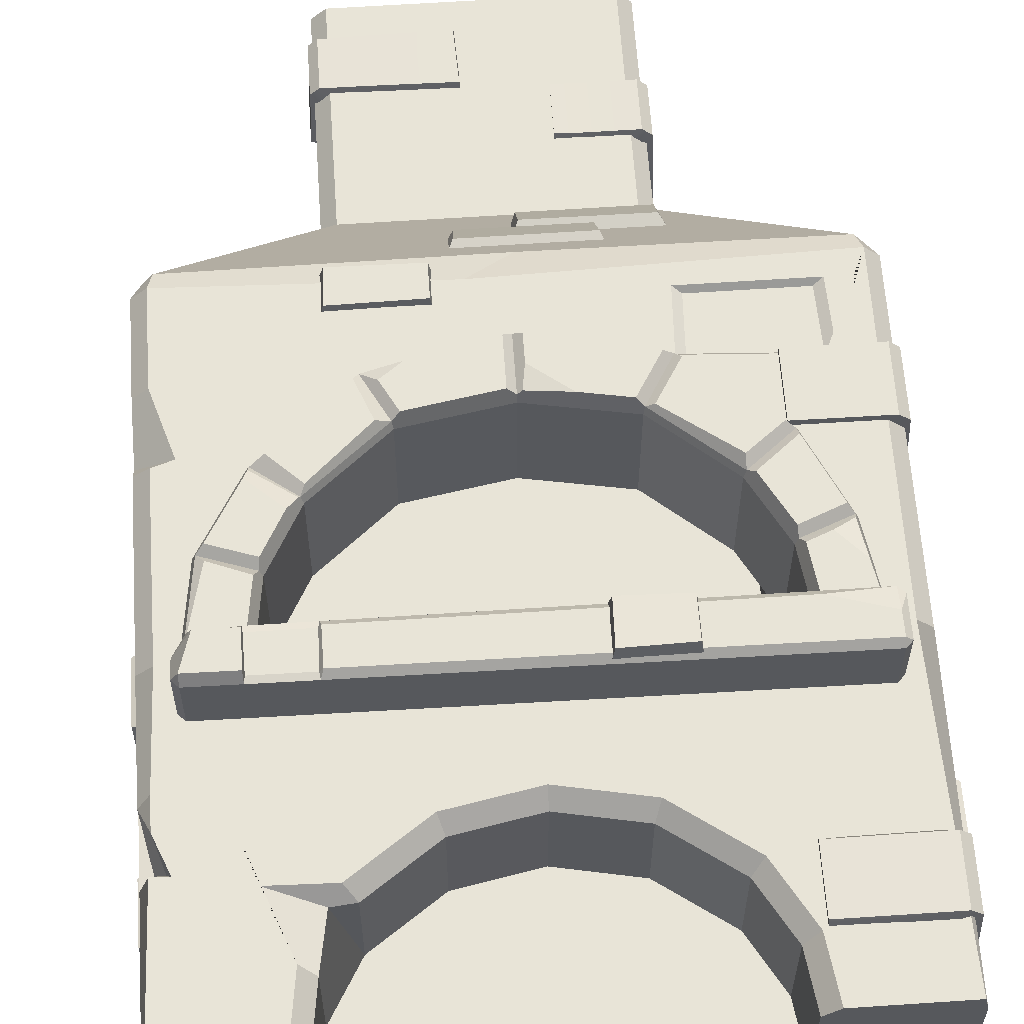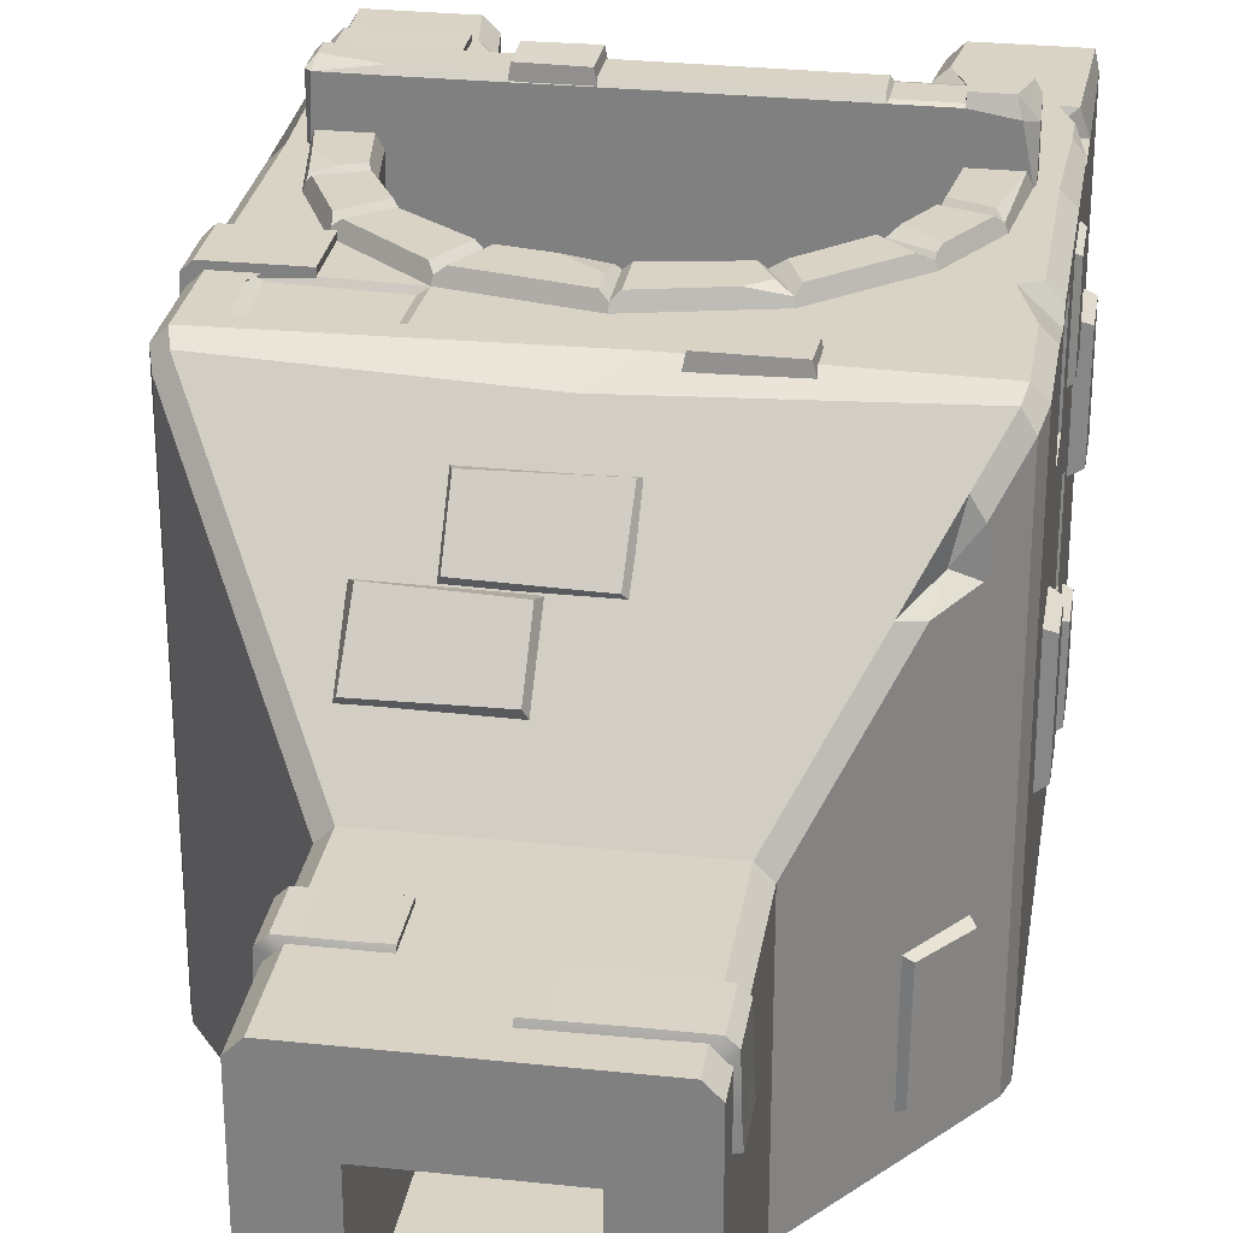
<metadata>
{"format":"obj","ext":"obj","renderer":"f3d","projection":"perspective","resolution":1024,"background":"white","views":[{"elev":61.4,"azim":-3.9,"up":"+Z"},{"elev":28.3,"azim":-170.9,"up":"+Z"}]}
</metadata>
<code>
v 0.4113 0 -84.64
v 0.4113 80 -84.64
v 0.4113 80 64.86
v 56.61 80 64.86
v -55.78 80 64.86
v -55.78 80 32.86
v 0.4113 80 32.86
v 56.61 80 32.86
v 48.41 0 32.86
v 0.4113 0 32.86
v -47.59 0 32.86
v 38.15 28.88 32.86
v 0.4113 45.31 32.86
v -37.33 28.88 32.86
v 61.68 80 -63.13
v 0.4113 80 -63.13
v -60.43 80 -63.13
v 61.68 171.8 -63.13
v 61.68 171.8 32.86
v -60.43 171.8 32.86
v -60.43 171.8 -63.13
v 0.4113 171.8 -84.64
v 0.4113 171.8 -63.13
v -44.47 114.7 64.86
v -44.47 114.7 32.86
v 45.29 114.7 32.86
v 45.29 114.7 64.86
v 0.4113 135.5 64.86
v 0.4113 171.8 32.86
v 0.4113 135.5 32.86
v 26.22 130.9 64.86
v 26.22 130.9 32.86
v -25.39 130.9 64.86
v -25.39 130.9 32.86
v 54.04 98.61 64.86
v 54.04 98.61 32.86
v 61.68 112.1 -63.13
v 0.4113 112.1 -63.13
v -60.43 112.1 -63.13
v -53.22 98.61 32.86
v -53.22 98.61 64.86
v 20.75 41.33 32.86
v -19.92 41.33 32.86
v -45.64 14.44 32.86
v 0.4113 19.44 32.86
v 46.46 14.44 32.86
v -60.43 80 32.86
v -60.43 99.35 32.86
v 61.68 80 32.86
v 61.68 99.66 32.86
v 61.68 117.6 32.86
v 61.68 134.5 32.86
v 0.4273 80 -36.08
v 0.4273 80 5.81
v 49.49 80 5.81
v 49.49 80 -36.08
v -60.43 80 -36.11
v -60.43 80 5.821
v 0.4273 69.27 -26.73
v 0.4273 69.27 -3.536
v 49.49 69.27 -3.536
v 49.49 69.27 -26.73
v -60.43 69.27 -26.73
v -60.43 69.27 -3.536
v 21.02 226.1 -63.13
v 21.02 226.1 -23.29
v -21.11 226.1 -63.13
v -21.11 226.1 -23.29
v 0.4113 226.1 -84.64
v 0.4113 226.1 -63.13
v 0.4113 226.1 -0.6904
v 0.4113 226.1 -23.29
v 21.02 290.3 -63.13
v 21.02 290.3 -23.29
v -21.11 290.3 -63.13
v -21.11 290.3 -23.29
v 0.4113 290.3 -84.64
v 0.4113 290.3 -63.13
v 0.4113 290.3 -0.6904
v 0.4113 290.3 -23.29
v 67.63 103.9 64.86
v 57.76 125 64.86
v 34.14 144.8 64.86
v 0.4113 152 64.86
v -32.36 144.2 64.86
v -56 123.4 64.86
v -67.46 103.5 64.86
v -69.32 81.6 68.76
v -57.18 81.6 68.76
v 58 81.6 68.76
v 70.22 81.6 68.76
v 51.54 66.58 64.86
v 0.4113 66.98 64.86
v -51.23 67.39 64.86
v -78.48 0 64.86
v -79.59 0 59.62
v -75.65 80 64.86
v -79.59 80 60.92
v 79.3 0 64.86
v 80.41 0 59.33
v 80.41 80 60.92
v 76.47 80 64.86
v 48.41 0 60.92
v 52.39 0 64.86
v 46.46 14.44 60.92
v 50.27 15.73 64.86
v -37.33 28.88 60.92
v -40.32 31.59 64.86
v -45.64 14.44 60.92
v -49.44 15.73 64.86
v -19.92 41.33 60.92
v -21.52 45.03 64.86
v 0.4113 45.31 60.92
v 0.4113 49.33 64.86
v 20.75 41.33 60.92
v 22.34 45.03 64.86
v 80.41 168.9 61.03
v 78.6 174.2 57.29
v 75.25 173.9 62.36
v 76.62 168.8 64.86
v 78.62 174.2 -80.64
v 80.41 168.8 -80.58
v 76.66 170.6 -84.64
v -74.61 173.8 62.41
v -77.81 174.3 57.17
v -79.59 168.9 60.96
v -75.73 168.8 64.86
v -75.84 170.6 -84.64
v -79.59 168.8 -80.64
v -77.84 174.2 -80.64
v 2.527 175.8 60.1
v -8.801 166.5 64.86
v -75.65 80 -84.64
v -79.59 80 -80.7
v 76.47 80 -84.64
v 80.41 80 -80.7
v 41.14 31.59 64.86
v 38.15 28.88 60.92
v -51.57 0 64.86
v -47.59 0 60.92
v 80.41 0 -80.7
v 76.47 0 -84.64
v -79.59 0 -79.94
v -75.65 0 -84.64
v 39.76 226.1 -80.7
v 35.82 224.8 -84.64
v 35.78 226.1 -0.6904
v 39.76 226.1 -4.667
v -36.33 224.8 -84.64
v -40.27 226.1 -80.7
v -40.27 226.1 -4.671
v -36.29 226.1 -0.6904
v 35.82 290.3 -84.64
v 37.93 290.3 -82.54
v 39.76 290.3 -80.7
v 35.82 290.3 -0.6904
v 39.76 290.3 -4.632
v 37.98 290.3 -2.836
v -36.33 290.3 -84.64
v -40.27 290.3 -80.7
v -38.42 290.3 -82.56
v -36.33 290.3 -0.6904
v -38.47 290.3 -2.816
v -40.27 290.3 -4.632
v 70.98 66.43 64.86
v 72.65 68.1 64.86
v 70.98 68.1 81.93
v 70.99 66.43 80.26
v 72.65 68.09 80.26
v 51.54 66.58 80.21
v 52.15 68.19 81.93
v 72.54 78.34 64.86
v 71.6 80 64.86
v 70.87 73.97 81.93
v 72.54 78.33 80.26
v 70.86 80 80.26
v 56 78.38 81.93
v 56.61 80 80.2
v 0.4113 66.98 80.26
v 0.4113 68.66 81.93
v 0.4113 78.33 81.93
v 0.4113 80 80.26
v -56.9 67.44 80.22
v -56.66 69.06 80.64
v -56.83 78.38 80.64
v -56.95 80 80.21
v -69.34 67.53 64.86
v -71.02 69.2 64.86
v -69.35 69.21 83.01
v -71.02 69.22 80.26
v -69.32 67.53 80.26
v -70.63 80 64.86
v -71.17 78.31 64.86
v -67.98 80 78.34
v -71.17 75.66 76.62
v -66.61 78.33 83.01
v -44.08 117.1 68.76
v -45.1 115.2 66.82
v -51.99 124.7 68.76
v -55.37 122.8 66.82
v -64.81 100.8 68.76
v -66.69 103.2 66.82
v -64.85 104.8 68.76
v -55.06 96.99 68.76
v -53.99 98.86 66.82
v -53.74 101 68.76
v -1.68 149.8 68.76
v 0.4211 151.1 66.82
v 2.54 149.9 68.76
v -1.699 136.8 68.76
v 0.4113 136.3 66.82
v 35.05 142 68.76
v 33.77 144.1 66.82
v 31.23 143.8 68.76
v 28.56 131 68.76
v 26.57 131.7 66.82
v 24.71 132.8 68.76
v 65.2 105.3 68.76
v 66.87 103.7 66.81
v 54.57 101 68.76
v 54.81 98.86 66.82
v 55.88 96.96 68.76
v -31.98 143.5 66.82
v -33.23 141.3 68.76
v -23.92 132.8 68.76
v -25.75 131.7 66.82
v -29.21 131.1 68.76
v 54.82 125.4 68.76
v 57.11 124.5 66.82
v 57.38 122 68.76
v 45.93 118.2 68.76
v 45.92 115.2 66.82
v 47.58 113.9 68.76
v 32.85 80 64.86
v -50.12 80 64.86
v -55.78 80 51.59
v -54.2 91.5 32.86
v 51.47 80 50.71
v -54.56 88.86 46.8
v 36.86 80 32.86
v 29.56 80 43.05
v 0.4113 80 50.55
v -19.52 80 58.48
v -48.83 80 44.4
v -76.34 80 -36.13
v -79.59 83.25 -43.28
v -76.34 80 5.81
v -79.59 83.25 12.93
v -76.34 69.24 -3.536
v -79.59 65.99 -2.056
v -76.34 69.24 -26.73
v -79.59 65.99 -28.21
v 0.4113 80 70.43
v -79.59 106.7 26.06
v -79.59 124.9 26.03
v -79.59 125.1 57.07
v -79.59 106.8 56.86
v -76.61 107.3 27.16
v -76.61 124.2 27.13
v -76.61 107.5 55.77
v -76.61 124.4 55.97
v 67.2 162 64.86
v 67.92 143.1 64.86
v 34.84 162 64.86
v 65.52 144.3 63.39
v 36.54 145.8 63.39
v 64.91 160.8 63.39
v 37.14 160.7 63.39
v -67.18 184 50.18
v -56.32 198.8 32.3
v -62.17 195.9 31.4
v -70.4 184.5 44.95
v -70.43 184.5 33.64
v -64.1 185.6 36.29
v -41.92 80 80.22
v -42.17 78.37 80.64
v -41.52 78.37 81.93
v -41.46 68.94 81.93
v -42.33 68.95 80.64
v -42.12 67.32 80.22
v -56.97 78.37 83.01
v -57.01 69.07 83.01
v 80.41 80 -4.037
v 80.41 80 29.1
v 80.41 87.42 29.12
v 80.41 67.38 -4.093
v 80.41 67.47 29.08
v 80.41 87.26 -4.005
v 77.17 87.09 -3.709
v 77.17 87.24 28.82
v 77.17 79.95 28.81
v 77.17 79.95 -3.741
v 77.17 67.65 28.78
v 77.17 67.56 -3.796
v -79.59 51.4 60.46
v -79.59 35.06 58.11
v -77.23 35.19 64.86
v -76.62 52.41 64.86
v -72.77 52.98 64.86
v -72.73 34.88 64.86
v -63.57 52.49 64.86
v -79.59 51.55 58.27
v -76.27 36.28 58.63
v -73.98 36.42 62.32
v -76.64 44.31 64.86
v -79.59 144.2 60.95
v -79.59 125.5 60.94
v -75.69 125.1 64.86
v -75.71 144.1 64.86
v -70.41 126.8 64.86
v -79.59 129 57.42
v -68.65 77.14 80.16
v -56.12 32 64.86
v -43.3 28.29 60.92
v 12.5 135 68.76
v 1.571 136.6 67.89
v 2.529 142.7 68.76
v -45.51 114.9 67.31
v -47.97 111.6 68.76
v -55.59 121.6 67.81
v -56.51 119.3 68.76
v 68.17 92.44 68.76
v 61.72 99.35 68.76
v 66.66 102.4 67.89
v -22.53 144.9 68.76
v -28.09 140.6 68.76
v -15.24 160.2 61.73
v -15.24 170.6 61.73
v -16.19 161 66.9
v -16.19 169.9 66.9
v -38.74 160.6 66.9
v -38.3 170.2 66.9
v -39.69 160.2 61.73
v -39.69 170.6 61.73
v 80.2 34.54 22.87
v 80.2 51.78 22.87
v 83.21 35.75 23.97
v 83.21 50.57 23.97
v 83.21 35.21 50.15
v 83.21 51.12 49.64
v 80.2 34.54 51.25
v 80.2 51.78 51.25
v -70.46 183.2 -34.36
v -58.79 198.4 -34.36
v -72.45 186.4 -35.71
v -62.41 199.5 -35.71
v -72.81 185.9 -67.98
v -62.04 200 -67.34
v -70.46 183.2 -69.33
v -58.79 198.4 -69.33
v 31.99 67.42 79.94
v 31.99 79.92 79.44
v 31.3 68.48 84.61
v 31.3 79.23 84.18
v 14.63 68.09 84.63
v 14.96 79.62 84.17
v 13.94 67.42 79.94
v 13.94 79.92 79.44
v 80.2 16.81 -60.57
v 80.2 34.05 -60.57
v 83.21 18.02 -59.22
v 83.21 32.85 -59.22
v 83.21 17.48 -26.95
v 83.21 33.39 -27.59
v 80.2 16.81 -25.6
v 80.2 34.05 -25.6
v 80.2 107.2 -45.21
v 80.2 124.5 -45.21
v 83.21 108.4 -43.85
v 83.21 123.2 -43.85
v 83.21 107.9 -11.59
v 83.21 123.8 -12.22
v 80.2 107.2 -10.24
v 80.2 124.5 -10.24
v 23.45 183.8 48.82
v 23.45 197.8 31.51
v 22.1 187.1 49.5
v 22.1 199.2 34.61
v -10.17 186.7 50.05
v -9.535 199.6 34.07
v -11.52 183.8 48.82
v -11.52 197.8 31.51
v 4.02 212.4 14.78
v 3.812 198.4 32.09
v 5.357 214.1 18.15
v 5.178 202 33.03
v 37.63 214.3 17.84
v 36.8 201.4 33.81
v 38.99 212.2 15.03
v 38.78 198.2 32.35
v -78.91 70.88 55.49
v -78.91 88.37 55.49
v -81.11 72.1 54.37
v -81.11 87.14 54.37
v -81.11 71.55 27.63
v -81.11 87.69 28.16
v -78.91 70.88 26.51
v -78.91 88.37 26.51
v -79.29 35.45 25.88
v -79.29 52.94 25.88
v -83.21 36.68 24.51
v -83.21 51.72 24.51
v -83.21 36.13 -8.223
v -83.21 52.27 -7.579
v -79.29 35.45 -9.594
v -79.29 52.94 -9.594
v -78.97 34.74 -43.4
v -78.97 52.23 -43.4
v -82.02 35.96 -44.48
v -82.02 51 -44.48
v -82.02 35.41 -70.34
v -82.02 51.55 -69.83
v -78.97 34.74 -71.43
v -78.97 52.23 -71.43
v 51.38 17.19 66.54
v 51.38 33.61 66.54
v 82.86 16.56 34.01
v 82.83 34.23 34.66
v 53.2 13.75 31.11
v 53.2 37.05 31.11
v 81.31 17.12 64.14
v 78.62 17.12 66.71
v 81.31 33.68 64.14
v 78.62 33.68 66.71
v 51.83 13.75 57.87
v 51.8 37.05 58.42
v 81.99 16.88 51.03
v 81.96 33.92 51.61
v 64.72 17.15 66.63
v 64.8 33.64 66.63
v 73.42 13.31 32.85
v 73.46 37.49 33.18
v 71.23 37.25 59.7
v 71.21 13.54 59.13
v -79.59 126.7 3.657
v -79.59 144.2 3.657
v -82.64 127.9 2.286
v -82.64 143 2.286
v -82.64 127.4 -30.45
v -82.64 143.5 -29.8
v -79.59 126.7 -31.82
v -79.59 144.2 -31.82
v 55.53 126.3 66.76
v 55.53 143.9 66.76
v 82.86 125.7 34.01
v 82.83 144.5 34.66
v 57.35 126.3 31.33
v 57.35 143.9 31.33
v 81.31 126.3 64.14
v 78.62 126.3 66.71
v 81.31 143.9 64.14
v 78.62 143.9 66.71
v 17.17 247.9 0.7292
v 17.17 262.6 0.7292
v 42.61 247.4 -38.75
v 42.58 263.2 -38.11
v 19.34 244.9 -41.32
v 19.34 265.7 -41.32
v 41.18 247.9 -1.978
v 38.48 247.9 0.5892
v 41.18 262.7 -1.978
v 38.48 262.7 0.5892
v 17.62 244.9 -7.944
v 17.59 265.7 -7.393
v 41.85 247.7 -15.09
v 41.82 262.9 -14.51
v 24.58 247.9 0.505
v 24.66 262.7 0.5054
v 33.62 244.5 -39.9
v 33.66 266.1 -39.57
v 31.1 265.9 -6.424
v 31.08 244.7 -6.988
v -42.06 265.2 -21.37
v -42.06 279.9 -21.37
v -4.752 264.7 0.9101
v -5.348 280.5 0.8997
v -3.104 262.1 -20.69
v -3.105 283 -20.69
v -38.8 265.2 0.735
v -41.26 265.1 -1.678
v -38.8 280 0.735
v -41.26 280 -1.678
v -34.03 262.1 -21.23
v -34.54 283 -21.24
v -26.66 264.9 0.9479
v -27.19 280.2 0.9386
v -41.62 265.2 -14.53
v -41.62 279.9 -14.46
v -3.976 261.7 -7.441
v -4.28 283.4 -7.389
v -35.01 283.2 -8.724
v -34.49 262 -8.761
f 59 60 61 62
f 9 141 100 99 104 103
f 11 143 144 1 10
f 63 64 60 59
f 76 75 161 160 164 163
f 235 236 5
f 4 238 234
f 45 42 13
f 44 45 43 14
f 77 78 73 154 153
f 18 51 52 19
f 319 321 203 206
f 204 201 88 89
f 5 236 239 41
f 237 48 40
f 39 17 16 38
f 38 16 15 37
f 15 49 50 37
f 8 4 35 36
f 24 25 34 33
f 25 20 34
f 76 163 162 79 80
f 316 315 317
f 74 80 79 156 158
f 30 29 19 32
f 28 30 32 31
f 32 19 52 26
f 31 32 26 27
f 34 20 29 30
f 33 34 30 28
f 36 35 27 26
f 37 50 51 18
f 23 38 37 18
f 21 39 38 23
f 40 48 20 25
f 41 40 25 24
f 42 45 46 12
f 43 45 13
f 45 44 11 10
f 45 10 9 46
f 324 323 322
f 227 224 199 197
f 220 218 230 233
f 231 228 212 215
f 223 326 325
f 48 58 57 39
f 20 48 39 21
f 50 49 8 36
f 51 50 36 26
f 52 51 26
f 7 240 8 55 54
f 8 49 55
f 49 15 56 55
f 15 16 53 56
f 47 6 58
f 6 7 54 58
f 16 17 57 53
f 54 55 61 60
f 55 56 62 61
f 56 53 59 62
f 58 54 60 64
f 53 57 63 59
f 39 57 17
f 48 47 58
f 18 19 66 65
f 20 21 67 68
f 23 18 65 70
f 21 23 70 67
f 29 20 68 72
f 19 29 72 66
f 65 66 74 73
f 68 67 75 76
f 70 65 73 78
f 67 70 78 75
f 72 68 76 80
f 66 72 80 74
f 86 87 202 200
f 41 24 198 205
f 87 192 88 202
f 5 41 205 89
f 83 84 208 213
f 28 31 216 211
f 4 173 91 90
f 35 4 90 221
f 85 86 200 223
f 24 33 226 198
f 81 82 229 219
f 27 35 221 232
f 82 83 213 229
f 31 27 232 216
f 84 85 223 208
f 33 28 211 226
f 11 140 139 95 96 143
f 10 1 142 141 9
f 155 154 73 74 158 157
f 159 161 75 78 77
f 295 305 298
f 306 309 127 126
f 99 100 101 102
f 102 101 117 120
f 103 104 106 105
f 105 106 137 138
f 107 108 313 314
f 108 107 111 112
f 109 110 139 140
f 112 111 113 114
f 114 113 115 116
f 116 115 138 137
f 118 117 122 121
f 119 118 148 147
f 120 119 131 132
f 121 123 146 145
f 123 122 136 135
f 124 127 132 131
f 274 270 271
f 126 125 130 129
f 128 130 150 149
f 129 128 133 134
f 134 133 144 143
f 135 136 141 142
f 145 146 153 155
f 147 148 157 156
f 149 150 160 159
f 151 152 162 164
f 92 93 114 116
f 135 142 1 2
f 286 141 136 283
f 1 144 133 2
f 94 108 112
f 106 165 92 137
f 105 138 12 46
f 42 115 113 13
f 43 111 107 14
f 107 314 14
f 289 290 291 292
f 2 22 123 135
f 133 128 22 2
f 138 115 42 12
f 113 111 43 13
f 109 140 11 44
f 103 105 46 9
f 92 116 137
f 93 94 112 114
f 118 121 145 148
f 130 125 272 273
f 123 22 69 146
f 22 128 149 69
f 270 71 152
f 131 119 147 71
f 148 145 155 157
f 150 151 164 160
f 146 69 77 153
f 69 149 159 77
f 152 71 79 162
f 71 147 156 79
f 120 263 82 81
f 120 262 263
f 132 84 83 264
f 127 85 84 132
f 127 86 85
f 309 310 127
f 102 120 81 173 172
f 87 86 127 310
f 102 172 166 99
f 301 94 187
f 299 298 305 300
f 117 118 119 120
f 121 122 123
f 124 125 126 127
f 128 129 130
f 153 154 155
f 156 157 158
f 159 160 161
f 162 163 164
f 166 165 106 104 99
f 173 81 219 91
f 301 299 300 110 313
f 192 5 89 88
f 165 166 169 168
f 167 169 175 174
f 168 167 171 170
f 170 171 180 179
f 172 173 176 175
f 177 176 178
f 177 178 182 181
f 179 180 278 280
f 181 182 275 277
f 183 184 282
f 185 186 281
f 188 187 191 190
f 190 189 312 195
f 192 193 195 194
f 171 167 174 177
f 181 180 171 177
f 277 278 180 181
f 281 282 184 185
f 92 165 168 170
f 169 166 172 175
f 176 173 4 178
f 93 92 170 179
f 178 253 182
f 94 93 179 280 183
f 182 253 186 275
f 195 193 188 190
f 191 187 94 183
f 167 168 169
f 174 175 176
f 189 190 191
f 194 195 312
f 320 318 198 200
f 198 197 199 200
f 203 202 205 206
f 202 201 204 205
f 208 207 210 211
f 212 213 216 215
f 213 214 217 216
f 219 218 220 221
f 223 224 227 226
f 230 229 232 233
f 229 228 231 232
f 202 88 201
f 321 202 203
f 223 200 199 224
f 213 208 209 214
f 229 213 212 228
f 219 229 230 218
f 221 90 222
f 232 221 220 233
f 216 232 231 215
f 226 211 210 225
f 198 226 227 197
f 205 198 318 319
f 89 205 204
f 241 242 234 238
f 244 235 243
f 237 239 236 6
f 6 47 48 237
f 41 239 237 40
f 8 238 4
f 240 241 238 8
f 7 241 240
f 7 242 241
f 6 244 7
f 6 236 235 244
f 243 3 242
f 243 235 3
f 7 244 243 242
f 234 242 3
f 245 246 252 251
f 246 245 247 248
f 248 247 249 250
f 250 249 251 252
f 57 58 247 245
f 58 64 249 247
f 64 63 251 249
f 63 57 245 251
f 250 252 143 96
f 134 143 252
f 246 129 134
f 248 250 98
f 296 250 96
f 134 252 246
f 129 246 248 254 255
f 4 234 253 178
f 253 234 3
f 3 235 253
f 186 253 235 5
f 259 258 260 261
f 98 257 254 248
f 307 311 256 257 98
f 126 129 255 256 311
f 255 254 258 259
f 254 257 260 258
f 257 256 261 260
f 256 255 259 261
f 263 83 82
f 266 265 267 268
f 132 264 262 120
f 83 263 265 266
f 263 262 267 265
f 262 264 268 267
f 264 83 266 268
f 271 270 152 151
f 271 273 274
f 125 124 269 272
f 124 131 269
f 269 131 71 270
f 274 273 272
f 274 269 270
f 272 269 274
f 276 275 186 185
f 185 184 279 276
f 280 279 184 183
f 280 278 279
f 276 279 278 277
f 277 275 276
f 5 192 194 186
f 281 186 194 196
f 196 189 282 281
f 183 282 189 191
f 291 293 294 292
f 122 288 283 136
f 285 117 101 284
f 122 117 285 288
f 287 100 141 286
f 101 100 287 284
f 288 285 290 289
f 285 284 291 290
f 283 288 289 292
f 284 287 293 291
f 287 286 294 293
f 286 283 292 294
f 96 95 297 296
f 300 297 95
f 187 188 299 301
f 97 298 299 188 193 192
f 295 298 97 98
f 296 297 304 303
f 300 304 297
f 295 302 303
f 303 304 305 295
f 300 305 304
f 303 302 296
f 98 250 302 295
f 302 250 296
f 110 300 95 139
f 130 273 271 151 150
f 98 97 308 307
f 97 192 87 310 308
f 311 310 309 306
f 126 311 306
f 307 308 310 311
f 174 176 177
f 312 189 196
f 194 312 196
f 108 94 301 313
f 314 313 110 109
f 14 314 109 44
f 209 208 317
f 315 216 217
f 317 214 209
f 319 318 320 321
f 91 219 324 322
f 323 221 222
f 90 322 323 222
f 326 223 226 225
f 210 207 325
f 208 223 325 207
f 210 325 326 225
f 317 208 211 316
f 217 214 317 315
f 211 216 315 316
f 205 319 206
f 200 202 321 320
f 90 91 322
f 323 324 219 221
f 327 328 330 329
f 329 330 332 331
f 331 332 334 333
f 328 334 332 330
f 333 327 329 331
f 335 336 338 337
f 337 338 340 339
f 339 340 342 341
f 336 342 340 338
f 341 335 337 339
f 343 344 346 345
f 345 346 348 347
f 347 348 350 349
f 344 350 348 346
f 349 343 345 347
f 351 352 354 353
f 353 354 356 355
f 355 356 358 357
f 352 358 356 354
f 357 351 353 355
f 359 360 362 361
f 361 362 364 363
f 363 364 366 365
f 360 366 364 362
f 365 359 361 363
f 367 368 370 369
f 369 370 372 371
f 371 372 374 373
f 368 374 372 370
f 373 367 369 371
f 375 376 378 377
f 377 378 380 379
f 379 380 382 381
f 376 382 380 378
f 381 375 377 379
f 383 384 386 385
f 385 386 388 387
f 387 388 390 389
f 384 390 388 386
f 389 383 385 387
f 391 392 394 393
f 393 394 396 395
f 395 396 398 397
f 392 398 396 394
f 397 391 393 395
f 399 400 402 401
f 401 402 404 403
f 403 404 406 405
f 400 406 404 402
f 405 399 401 403
f 407 408 410 409
f 409 410 412 411
f 411 412 414 413
f 408 414 412 410
f 413 407 409 411
f 415 429 430 416
f 421 427 428 423
f 417 431 432 418
f 416 430 433 426
f 419 431 434 425
f 416 426 425 415
f 421 423 424 422
f 427 417 418 428
f 428 418 432 433
f 422 429 434
f 426 420 419 425
f 429 422 424 430
f 431 419 420 432
f 424 423 433
f 431 417 427 434
f 432 420 426 433
f 429 415 425 434
f 430 424 433
f 423 428 433
f 427 421 434
f 421 422 434
f 435 436 438 437
f 437 438 440 439
f 439 440 442 441
f 436 442 440 438
f 441 435 437 439
f 443 450 452 444
f 449 445 446 451
f 445 447 448 446
f 444 452 451 448
f 447 449 450 443
f 444 448 447 443
f 449 451 452 450
f 451 446 448
f 447 445 449
f 453 467 468 454
f 459 465 466 461
f 455 469 470 456
f 454 468 471 464
f 457 469 472 463
f 454 464 463 453
f 459 461 462 460
f 465 455 456 466
f 466 456 470 471
f 460 467 472
f 464 458 457 463
f 467 460 462 468
f 469 457 458 470
f 462 461 471
f 469 455 465 472
f 470 458 464 471
f 467 453 463 472
f 468 462 471
f 461 466 471
f 465 459 472
f 459 460 472
f 473 487 488 474
f 479 485 486 481
f 475 489 490 476
f 474 488 491 484
f 477 489 492 483
f 474 484 483 473
f 479 481 482 480
f 485 475 476 486
f 486 476 490 491
f 480 487 492
f 484 478 477 483
f 487 480 482 488
f 489 477 478 490
f 482 481 491
f 489 475 485 492
f 490 478 484 491
f 487 473 483 492
f 488 482 491
f 481 486 491
f 485 479 492
f 479 480 492

</code>
